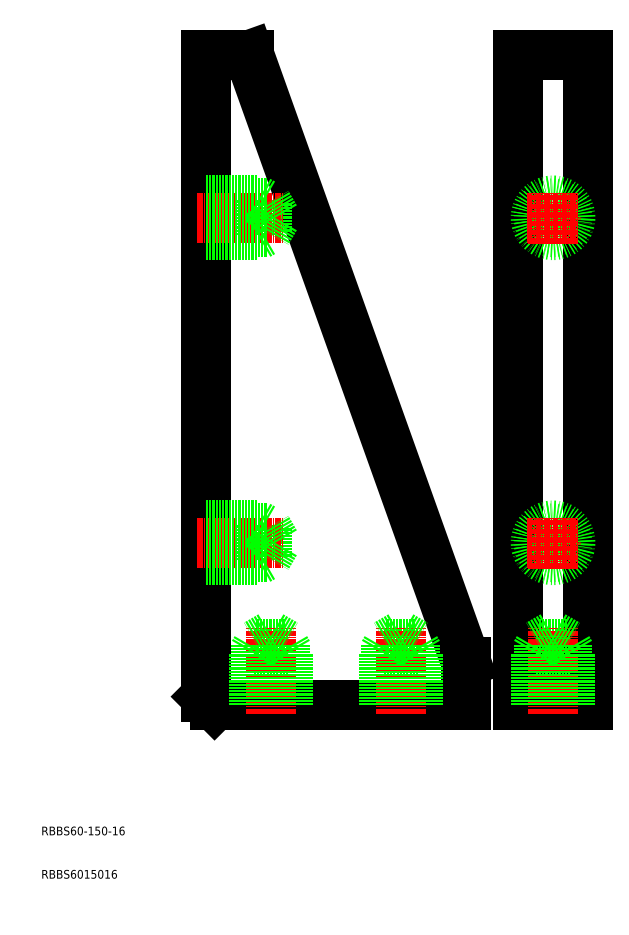
<metadata>
{"format":"dxf","ext":"dxf","renderer":"ezdxf+matplotlib","layout":"modelspace","background":"white","min_lineweight":24,"dpi":150}
</metadata>
<code>
0
SECTION
2
ENTITIES
0
LINE
8
0
10
50
20
50
30
0
11
108
21
50
31
0
0
LINE
8
0
10
48
20
200
30
0
11
58
21
200
31
0
0
LINE
8
0
10
48
20
52
30
0
11
48
21
200
31
0
0
LINE
8
0
10
108
20
50
30
0
11
108
21
60
31
0
0
LINE
8
0
10
50
20
50
30
0
11
48
21
52
31
0
0
LINE
8
0
10
108
20
60
30
0
11
58
21
200
31
0
0
LINE
8
0
10
120.1
20
50
30
0
11
136.1
21
50
31
0
0
LINE
8
0
10
120.1
20
200
30
0
11
136.1
21
200
31
0
0
LINE
8
0
10
120.1
20
50
30
0
11
120.1
21
200
31
0
0
LINE
8
0
10
136.1
20
50
30
0
11
136.1
21
200
31
0
0
LINE
8
0
10
120.1
20
60
30
0
11
136.1
21
60
31
0
0
LINE
8
0
10
60
20
166.5
30
0
11
60
21
158.5
31
0
0
LINE
8
0
10
62.08
20
165.8
30
0
11
62.08
21
159.2
31
0
0
LINE
8
0
10
48
20
158.5
30
0
11
60
21
158.5
31
0
0
LINE
8
CENTER
10
46
20
162.5
30
0
11
66
21
162.5
31
0
0
LINE
8
0
10
48
20
159.2
30
0
11
62.08
21
159.2
31
0
0
LINE
8
0
10
48
20
165.8
30
0
11
62.08
21
165.8
31
0
0
LINE
8
0
10
48
20
166.5
30
0
11
60
21
166.5
31
0
0
LINE
8
0
10
60
20
166.5
30
0
11
61.17
21
165.8
31
0
0
LINE
8
0
10
64
20
162.5
30
0
11
62.08
21
159.2
31
0
0
LINE
8
0
10
64
20
162.5
30
0
11
62.08
21
165.8
31
0
0
LINE
8
0
10
60
20
158.5
30
0
11
61.17
21
159.2
31
0
0
LINE
8
0
10
60
20
91.5
30
0
11
60
21
83.5
31
0
0
LINE
8
0
10
62.08
20
90.82
30
0
11
62.08
21
84.18
31
0
0
LINE
8
0
10
48
20
83.5
30
0
11
60
21
83.5
31
0
0
LINE
8
CENTER
10
46
20
87.5
30
0
11
66
21
87.5
31
0
0
LINE
8
0
10
48
20
84.18
30
0
11
62.08
21
84.18
31
0
0
LINE
8
0
10
48
20
90.82
30
0
11
62.08
21
90.82
31
0
0
LINE
8
0
10
48
20
91.5
30
0
11
60
21
91.5
31
0
0
LINE
8
0
10
60
20
91.5
30
0
11
61.17
21
90.82
31
0
0
LINE
8
0
10
64
20
87.5
30
0
11
62.08
21
84.18
31
0
0
LINE
8
0
10
64
20
87.5
30
0
11
62.08
21
90.82
31
0
0
LINE
8
0
10
60
20
83.5
30
0
11
61.17
21
84.18
31
0
0
LINE
8
0
10
59
20
62
30
0
11
67
21
62
31
0
0
LINE
8
0
10
59.68
20
64.08
30
0
11
66.32
21
64.08
31
0
0
LINE
8
0
10
67
20
50
30
0
11
67
21
62
31
0
0
LINE
8
CENTER
10
63
20
48
30
0
11
63
21
68
31
0
0
LINE
8
0
10
66.32
20
50
30
0
11
66.32
21
64.08
31
0
0
LINE
8
0
10
59.68
20
50
30
0
11
59.68
21
64.08
31
0
0
LINE
8
0
10
59
20
50
30
0
11
59
21
62
31
0
0
LINE
8
0
10
59
20
62
30
0
11
59.68
21
63.17
31
0
0
LINE
8
0
10
63
20
66
30
0
11
66.32
21
64.08
31
0
0
LINE
8
0
10
63
20
66
30
0
11
59.68
21
64.08
31
0
0
LINE
8
0
10
67
20
62
30
0
11
66.32
21
63.17
31
0
0
LINE
8
0
10
89
20
62
30
0
11
97
21
62
31
0
0
LINE
8
0
10
89.68
20
64.08
30
0
11
96.32
21
64.08
31
0
0
LINE
8
0
10
97
20
50
30
0
11
97
21
62
31
0
0
LINE
8
CENTER
10
93
20
48
30
0
11
93
21
68
31
0
0
LINE
8
0
10
96.32
20
50
30
0
11
96.32
21
64.08
31
0
0
LINE
8
0
10
89.68
20
50
30
0
11
89.68
21
64.08
31
0
0
LINE
8
0
10
89
20
50
30
0
11
89
21
62
31
0
0
LINE
8
0
10
89
20
62
30
0
11
89.68
21
63.17
31
0
0
LINE
8
0
10
93
20
66
30
0
11
96.32
21
64.08
31
0
0
LINE
8
0
10
93
20
66
30
0
11
89.68
21
64.08
31
0
0
LINE
8
0
10
97
20
62
30
0
11
96.32
21
63.17
31
0
0
LINE
8
0
10
124.1
20
62
30
0
11
132.1
21
62
31
0
0
LINE
8
0
10
124.8
20
64.08
30
0
11
131.4
21
64.08
31
0
0
LINE
8
0
10
132.1
20
50
30
0
11
132.1
21
62
31
0
0
LINE
8
CENTER
10
128.1
20
48
30
0
11
128.1
21
68
31
0
0
LINE
8
0
10
131.4
20
50
30
0
11
131.4
21
64.08
31
0
0
LINE
8
0
10
124.8
20
50
30
0
11
124.8
21
64.08
31
0
0
LINE
8
0
10
124.1
20
50
30
0
11
124.1
21
62
31
0
0
LINE
8
0
10
124.1
20
62
30
0
11
124.8
21
63.17
31
0
0
LINE
8
0
10
128.1
20
66
30
0
11
131.4
21
64.08
31
0
0
LINE
8
0
10
128.1
20
66
30
0
11
124.8
21
64.08
31
0
0
LINE
8
0
10
132.1
20
62
30
0
11
131.4
21
63.17
31
0
0
CIRCLE
8
0
10
128.1
20
162.5
30
0
40
4
0
CIRCLE
8
0
10
128.1
20
162.5
30
0
40
3.324
0
LINE
8
CENTER
10
128.1
20
156.5
30
0
11
128.1
21
168.5
31
0
0
LINE
8
CENTER
10
122.1
20
162.5
30
0
11
134.1
21
162.5
31
0
0
CIRCLE
8
0
10
128.1
20
87.5
30
0
40
4
0
CIRCLE
8
0
10
128.1
20
87.5
30
0
40
3.324
0
LINE
8
CENTER
10
128.1
20
81.5
30
0
11
128.1
21
93.5
31
0
0
LINE
8
CENTER
10
122.1
20
87.5
30
0
11
134.1
21
87.5
31
0
0
TEXT
8
0
10
10
20
10
30
0
40
2
1
RBBS6015016
0
TEXT
8
0
10
10
20
20
30
0
40
2
1
RBBS60-150-16
0
ENDSEC
0
EOF

</code>
